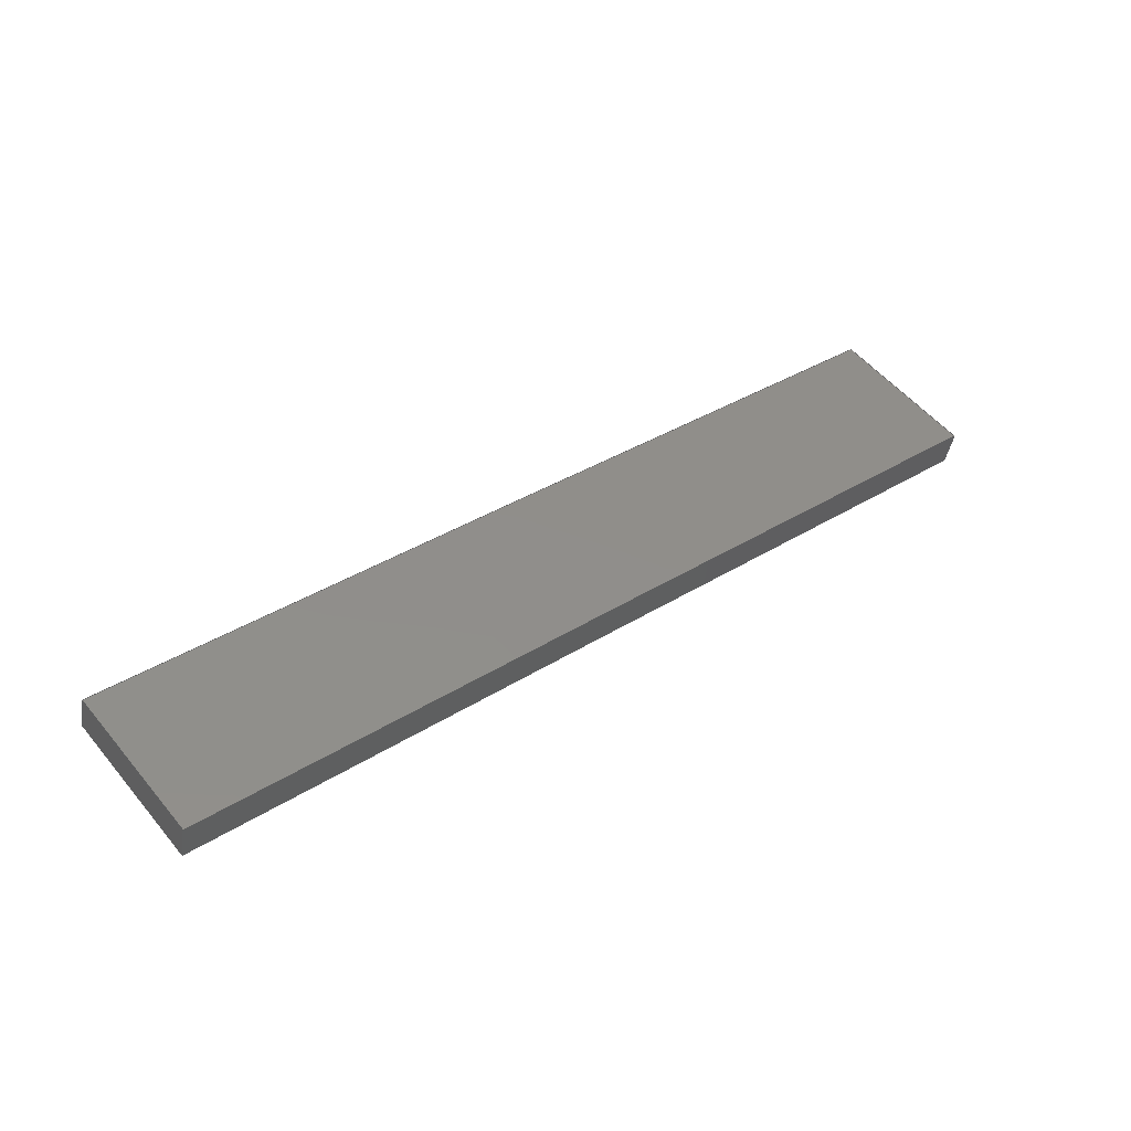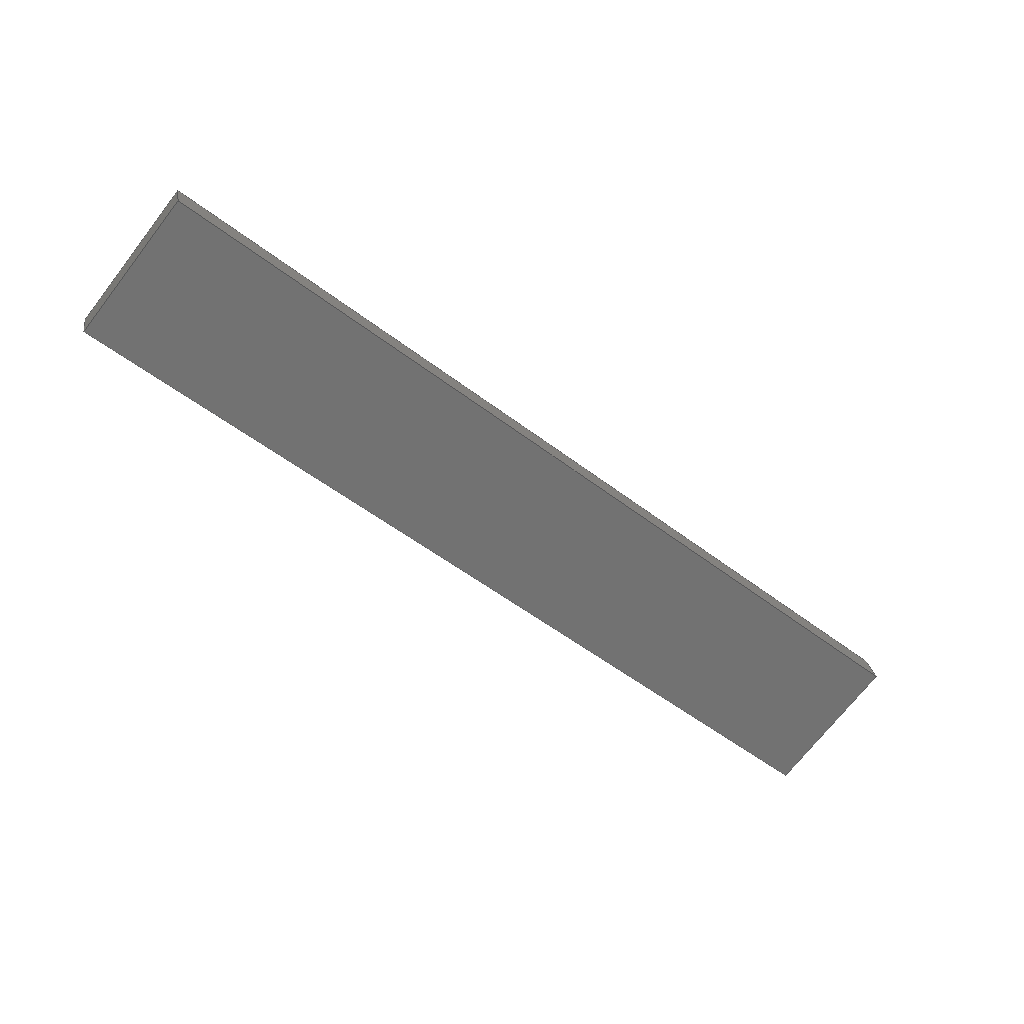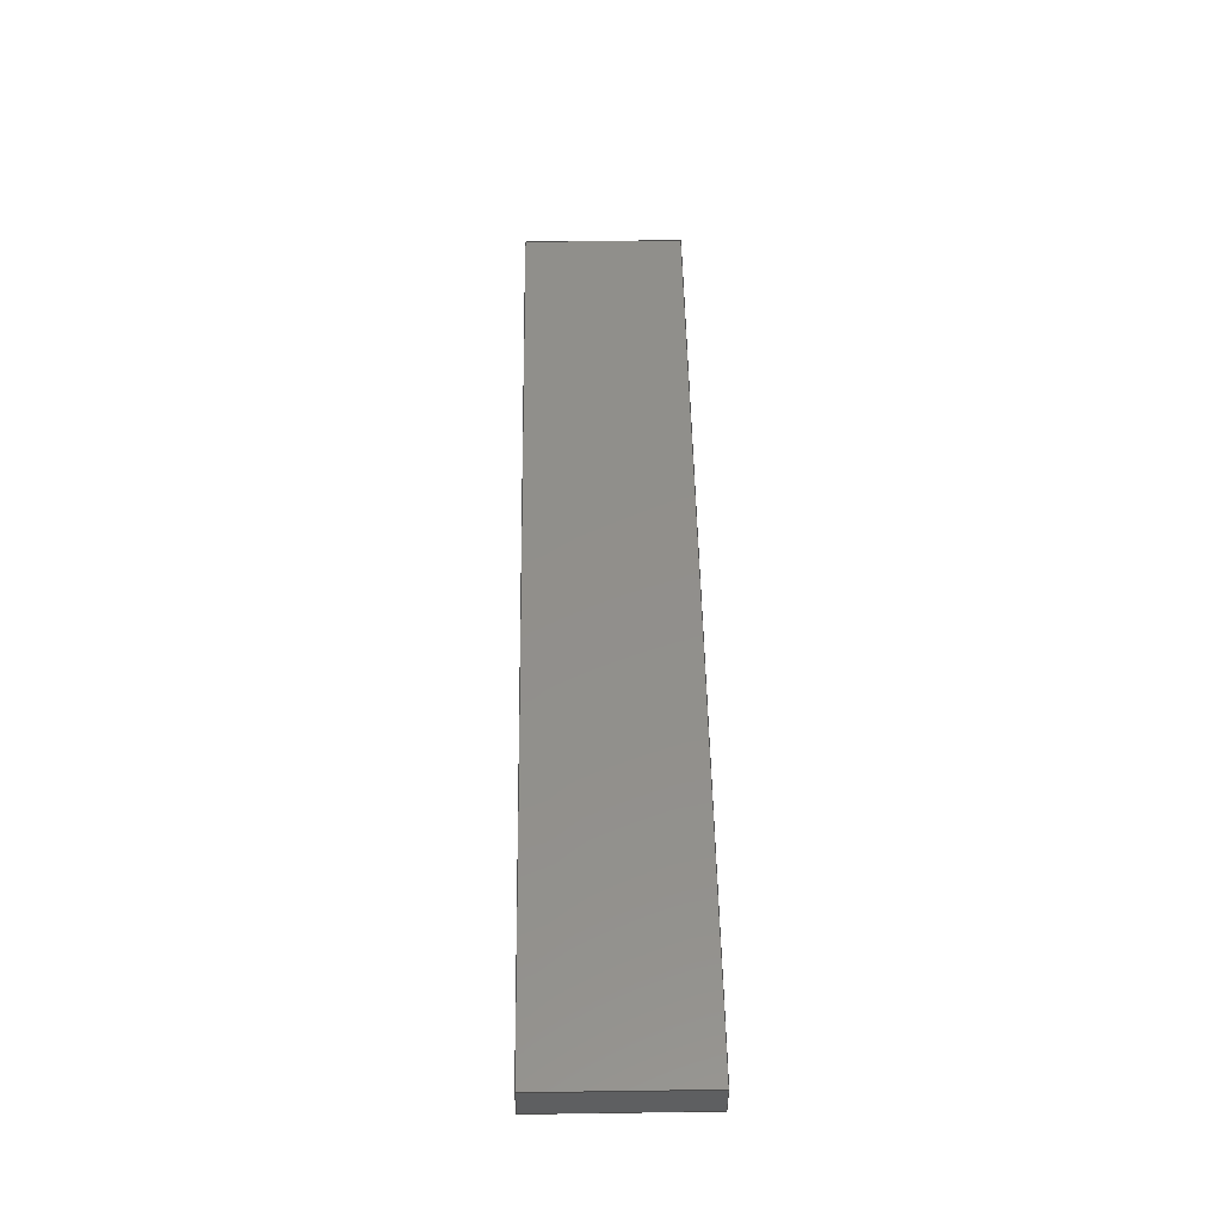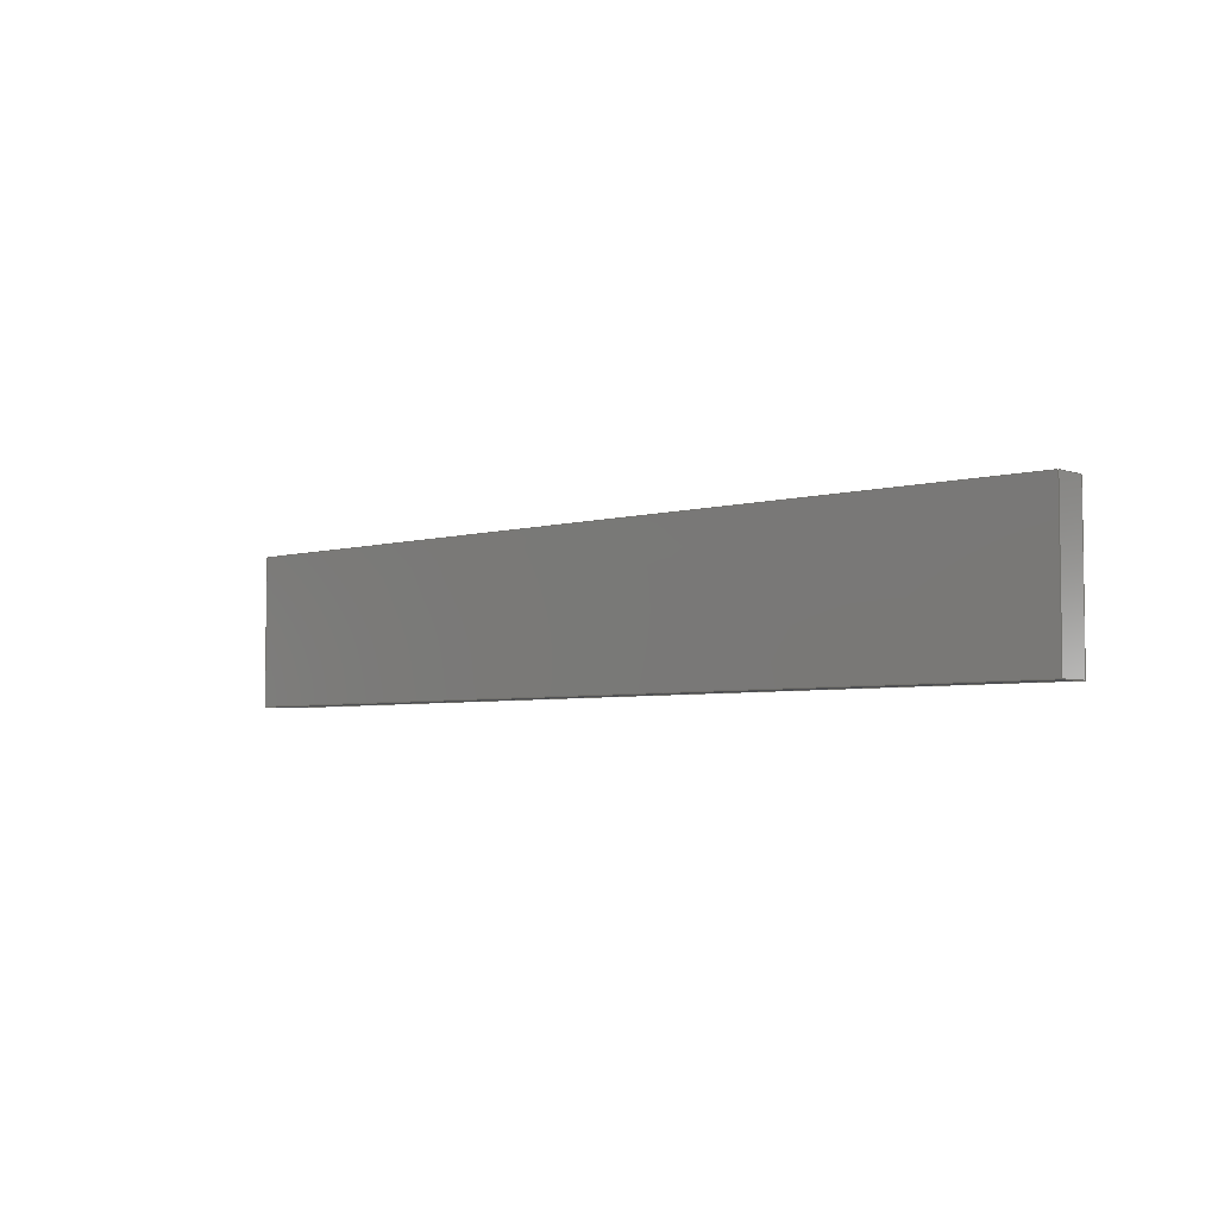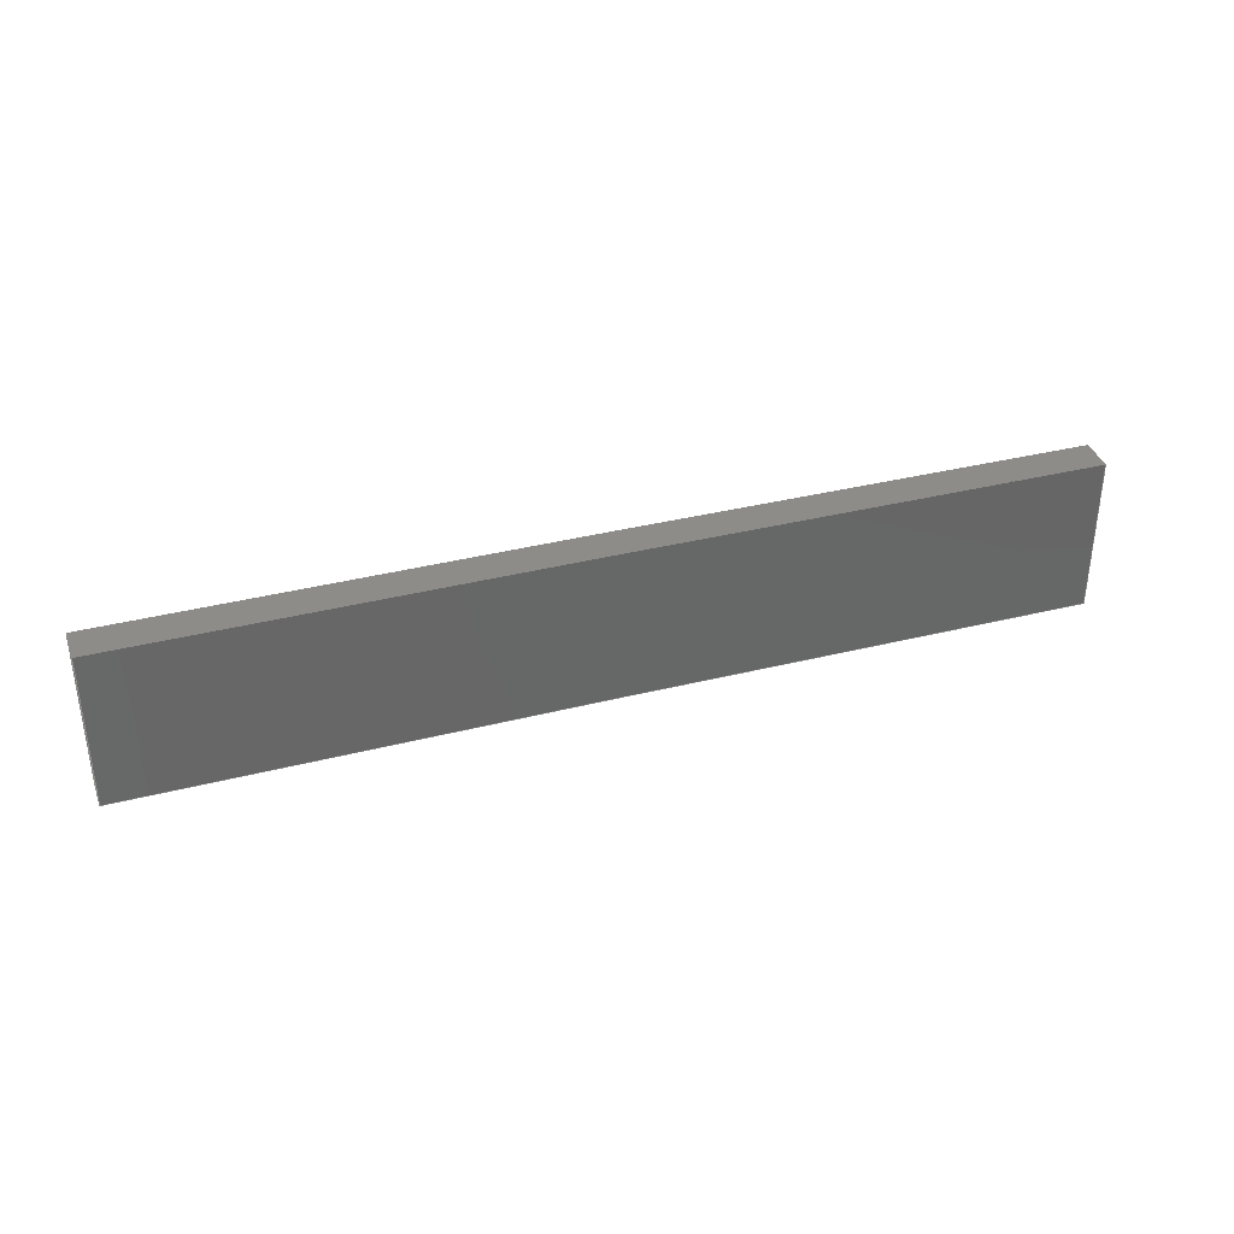
<metadata>
{"format":"step","ext":"stp","renderer":"f3d","projection":"perspective","resolution":1024,"background":"white","views":[{"elev":54.0,"azim":-38.8,"up":"+Y"},{"elev":-72.0,"azim":142.0,"up":"+Y"},{"elev":38.5,"azim":89.0,"up":"+Y"},{"elev":-4.6,"azim":-150.1,"up":"+Z"},{"elev":35.6,"azim":-30.8,"up":"+Z"}]}
</metadata>
<code>
ISO-10303-21;
DATA;
#1=PRODUCT('F10_Skin_Mid_Top_Balsa_2mm','','',(#2)) ;
#2=PRODUCT_CONTEXT(' ',#3,'mechanical') ;
#3=APPLICATION_CONTEXT('managed model based 3d engineering') ;
#4=PRODUCT_DEFINITION('',' ',#205,#5) ;
#5=PRODUCT_DEFINITION_CONTEXT('part definition',#3,' ') ;
#6=PRODUCT_DEFINITION_SHAPE(' ',' ',#4) ;
#7=MECHANICAL_DESIGN_GEOMETRIC_PRESENTATION_REPRESENTATION(' ',(#78),#212) ;
#8=PRODUCT_CATEGORY('part','specification') ;
#9=SHAPE_REPRESENTATION(' ',(#114),#212) ;
#10=CARTESIAN_POINT(' ',(0,0,0)) ;
#11=CARTESIAN_POINT('Control Point',(443.8,18.33,0)) ;
#12=CARTESIAN_POINT('Control Point',(453.5,16.29,0)) ;
#13=CARTESIAN_POINT('Control Point',(463.2,14.21,0)) ;
#14=CARTESIAN_POINT('Control Point',(472.9,12.1,0)) ;
#15=CARTESIAN_POINT('Control Point',(483.4,9.78,0)) ;
#16=CARTESIAN_POINT('Control Point',(493.9,7.437,0)) ;
#17=CARTESIAN_POINT('Control Point',(494.8,7.258,0)) ;
#18=CARTESIAN_POINT('Control Point',(495.6,7.078,0)) ;
#19=CARTESIAN_POINT('Control Point',(496.4,6.899,0)) ;
#20=CARTESIAN_POINT('Line Origine',(443.8,18.33,4.5)) ;
#21=CARTESIAN_POINT('Vertex',(443.8,18.33,0)) ;
#22=CARTESIAN_POINT('Vertex',(443.8,18.33,9)) ;
#23=CARTESIAN_POINT('Control Point',(443.8,18.33,0)) ;
#24=CARTESIAN_POINT('Control Point',(453.5,16.29,0)) ;
#25=CARTESIAN_POINT('Control Point',(463.2,14.21,0)) ;
#26=CARTESIAN_POINT('Control Point',(472.9,12.1,0)) ;
#27=CARTESIAN_POINT('Control Point',(483.4,9.78,0)) ;
#28=CARTESIAN_POINT('Control Point',(493.9,7.437,0)) ;
#29=CARTESIAN_POINT('Control Point',(494.8,7.258,0)) ;
#30=CARTESIAN_POINT('Control Point',(495.6,7.078,0)) ;
#31=CARTESIAN_POINT('Control Point',(496.4,6.899,0)) ;
#32=CARTESIAN_POINT('Vertex',(496.4,6.899,0)) ;
#33=CARTESIAN_POINT('Line Origine',(496.4,6.899,4.5)) ;
#34=CARTESIAN_POINT('Vertex',(496.4,6.899,9)) ;
#35=CARTESIAN_POINT('Control Point',(443.8,18.33,9)) ;
#36=CARTESIAN_POINT('Control Point',(453.5,16.29,9)) ;
#37=CARTESIAN_POINT('Control Point',(463.2,14.21,9)) ;
#38=CARTESIAN_POINT('Control Point',(472.9,12.1,9)) ;
#39=CARTESIAN_POINT('Control Point',(483.4,9.78,9)) ;
#40=CARTESIAN_POINT('Control Point',(493.9,7.437,9)) ;
#41=CARTESIAN_POINT('Control Point',(494.8,7.258,9)) ;
#42=CARTESIAN_POINT('Control Point',(495.6,7.078,9)) ;
#43=CARTESIAN_POINT('Control Point',(496.4,6.899,9)) ;
#44=CARTESIAN_POINT('Axis2P3D Location',(496.4,6.899,0)) ;
#45=CARTESIAN_POINT('Line Origine',(496.6,7.875,0)) ;
#46=CARTESIAN_POINT('Vertex',(496.8,8.85,0)) ;
#47=CARTESIAN_POINT('Line Origine',(496.8,8.85,4.5)) ;
#48=CARTESIAN_POINT('Vertex',(496.8,8.85,9)) ;
#49=CARTESIAN_POINT('Line Origine',(496.6,7.875,9)) ;
#50=CARTESIAN_POINT('Control Point',(496.8,8.85,0)) ;
#51=CARTESIAN_POINT('Control Point',(486.5,11.15,0)) ;
#52=CARTESIAN_POINT('Control Point',(476.1,13.45,0)) ;
#53=CARTESIAN_POINT('Control Point',(465.5,15.76,0)) ;
#54=CARTESIAN_POINT('Control Point',(454.9,18.04,0)) ;
#55=CARTESIAN_POINT('Control Point',(444.2,20.29,0)) ;
#56=CARTESIAN_POINT('Control Point',(496.8,8.85,0)) ;
#57=CARTESIAN_POINT('Control Point',(486.5,11.15,0)) ;
#58=CARTESIAN_POINT('Control Point',(476.1,13.45,0)) ;
#59=CARTESIAN_POINT('Control Point',(465.5,15.76,0)) ;
#60=CARTESIAN_POINT('Control Point',(454.9,18.04,0)) ;
#61=CARTESIAN_POINT('Control Point',(444.2,20.29,0)) ;
#62=CARTESIAN_POINT('Vertex',(444.2,20.29,0)) ;
#63=CARTESIAN_POINT('Line Origine',(444.2,20.29,4.5)) ;
#64=CARTESIAN_POINT('Vertex',(444.2,20.29,9)) ;
#65=CARTESIAN_POINT('Control Point',(496.8,8.85,9)) ;
#66=CARTESIAN_POINT('Control Point',(486.5,11.15,9)) ;
#67=CARTESIAN_POINT('Control Point',(476.1,13.45,9)) ;
#68=CARTESIAN_POINT('Control Point',(465.5,15.76,9)) ;
#69=CARTESIAN_POINT('Control Point',(454.9,18.04,9)) ;
#70=CARTESIAN_POINT('Control Point',(444.2,20.29,9)) ;
#71=CARTESIAN_POINT('Axis2P3D Location',(443.8,18.33,0)) ;
#72=CARTESIAN_POINT('Line Origine',(444,19.31,0)) ;
#73=CARTESIAN_POINT('Line Origine',(444,19.31,9)) ;
#74=CARTESIAN_POINT('Axis2P3D Location',(0,0,0)) ;
#75=CARTESIAN_POINT('Axis2P3D Location',(0,0,9)) ;
#76=PRODUCT_RELATED_PRODUCT_CATEGORY('part',$,(#1)) ;
#77=UNCERTAINTY_MEASURE_WITH_UNIT(LENGTH_MEASURE(0.005),#209,'distance_accuracy_value','CONFUSED CURVE UNCERTAINTY') ;
#78=STYLED_ITEM(' ',(#79),#174) ;
#79=PRESENTATION_STYLE_ASSIGNMENT((#80)) ;
#80=SURFACE_STYLE_USAGE(.BOTH.,#81) ;
#81=SURFACE_SIDE_STYLE(' ',(#82)) ;
#82=SURFACE_STYLE_FILL_AREA(#83) ;
#83=FILL_AREA_STYLE(' ',(#84)) ;
#84=FILL_AREA_STYLE_COLOUR(' ',#197) ;
#85=VECTOR('Extrusion Surface Vector',#95,1) ;
#86=VECTOR('Line Direction',#96,1) ;
#87=VECTOR('Line Direction',#97,1) ;
#88=VECTOR('Line Direction',#100,1) ;
#89=VECTOR('Line Direction',#101,1) ;
#90=VECTOR('Line Direction',#102,1) ;
#91=VECTOR('Extrusion Surface Vector',#103,1) ;
#92=VECTOR('Line Direction',#104,1) ;
#93=VECTOR('Line Direction',#107,1) ;
#94=VECTOR('Line Direction',#108,1) ;
#95=DIRECTION('Vector Direction',(0,0,1)) ;
#96=DIRECTION('Vector Direction',(0,0,1)) ;
#97=DIRECTION('Vector Direction',(0,0,1)) ;
#98=DIRECTION('Axis2P3D Direction',(0.9759,-0.2183,0)) ;
#99=DIRECTION('Axis2P3D XDirection',(0.2183,0.9759,0)) ;
#100=DIRECTION('Vector Direction',(0.2183,0.9759,0)) ;
#101=DIRECTION('Vector Direction',(0,0,1)) ;
#102=DIRECTION('Vector Direction',(0.2183,0.9759,0)) ;
#103=DIRECTION('Vector Direction',(0,0,1)) ;
#104=DIRECTION('Vector Direction',(0,0,1)) ;
#105=DIRECTION('Axis2P3D Direction',(0.9787,-0.2054,0)) ;
#106=DIRECTION('Axis2P3D XDirection',(0.2054,0.9787,0)) ;
#107=DIRECTION('Vector Direction',(0.2054,0.9787,0)) ;
#108=DIRECTION('Vector Direction',(0.2054,0.9787,0)) ;
#109=DIRECTION('Axis2P3D Direction',(0,0,1)) ;
#110=DIRECTION('Axis2P3D XDirection',(1,0,0)) ;
#111=DIRECTION('Axis2P3D Direction',(0,0,1)) ;
#112=DIRECTION('Axis2P3D XDirection',(1,0,0)) ;
#113=SHAPE_REPRESENTATION_RELATIONSHIP(' ',' ',#9,#183) ;
#114=AXIS2_PLACEMENT_3D(' ',#10,$,$) ;
#115=AXIS2_PLACEMENT_3D('Plane Axis2P3D',#44,#98,#99) ;
#116=AXIS2_PLACEMENT_3D('Plane Axis2P3D',#71,#105,#106) ;
#117=AXIS2_PLACEMENT_3D('Plane Axis2P3D',#74,#109,#110) ;
#118=AXIS2_PLACEMENT_3D('Plane Axis2P3D',#75,#111,#112) ;
#119=LINE('Line',#20,#86) ;
#120=LINE('Line',#33,#87) ;
#121=LINE('Line',#45,#88) ;
#122=LINE('Line',#47,#89) ;
#123=LINE('Line',#49,#90) ;
#124=LINE('Line',#63,#92) ;
#125=LINE('Line',#72,#93) ;
#126=LINE('Line',#73,#94) ;
#127=PLANE('',#115) ;
#128=PLANE('',#116) ;
#129=PLANE('',#117) ;
#130=PLANE('',#118) ;
#131=EDGE_CURVE('',#175,#176,#119,.T.) ;
#132=EDGE_CURVE('',#175,#177,#192,.T.) ;
#133=EDGE_CURVE('',#177,#178,#120,.T.) ;
#134=EDGE_CURVE('',#176,#178,#193,.T.) ;
#135=EDGE_CURVE('',#177,#179,#121,.T.) ;
#136=EDGE_CURVE('',#179,#180,#122,.T.) ;
#137=EDGE_CURVE('',#178,#180,#123,.T.) ;
#138=EDGE_CURVE('',#179,#181,#195,.T.) ;
#139=EDGE_CURVE('',#181,#182,#124,.T.) ;
#140=EDGE_CURVE('',#180,#182,#196,.T.) ;
#141=EDGE_CURVE('',#181,#175,#125,.F.) ;
#142=EDGE_CURVE('',#182,#176,#126,.F.) ;
#143=CLOSED_SHELL('Closed Shell',(#184,#185,#186,#187,#188,#189)) ;
#144=ORIENTED_EDGE('',*,*,#131,.F.) ;
#145=ORIENTED_EDGE('',*,*,#132,.T.) ;
#146=ORIENTED_EDGE('',*,*,#133,.T.) ;
#147=ORIENTED_EDGE('',*,*,#134,.F.) ;
#148=ORIENTED_EDGE('',*,*,#133,.F.) ;
#149=ORIENTED_EDGE('',*,*,#135,.T.) ;
#150=ORIENTED_EDGE('',*,*,#136,.T.) ;
#151=ORIENTED_EDGE('',*,*,#137,.F.) ;
#152=ORIENTED_EDGE('',*,*,#136,.F.) ;
#153=ORIENTED_EDGE('',*,*,#138,.T.) ;
#154=ORIENTED_EDGE('',*,*,#139,.T.) ;
#155=ORIENTED_EDGE('',*,*,#140,.F.) ;
#156=ORIENTED_EDGE('',*,*,#139,.F.) ;
#157=ORIENTED_EDGE('',*,*,#141,.T.) ;
#158=ORIENTED_EDGE('',*,*,#131,.T.) ;
#159=ORIENTED_EDGE('',*,*,#142,.F.) ;
#160=ORIENTED_EDGE('',*,*,#141,.F.) ;
#161=ORIENTED_EDGE('',*,*,#138,.F.) ;
#162=ORIENTED_EDGE('',*,*,#135,.F.) ;
#163=ORIENTED_EDGE('',*,*,#132,.F.) ;
#164=ORIENTED_EDGE('',*,*,#134,.T.) ;
#165=ORIENTED_EDGE('',*,*,#137,.T.) ;
#166=ORIENTED_EDGE('',*,*,#140,.T.) ;
#167=ORIENTED_EDGE('',*,*,#142,.T.) ;
#168=EDGE_LOOP('',(#144,#145,#146,#147)) ;
#169=EDGE_LOOP('',(#148,#149,#150,#151)) ;
#170=EDGE_LOOP('',(#152,#153,#154,#155)) ;
#171=EDGE_LOOP('',(#156,#157,#158,#159)) ;
#172=EDGE_LOOP('',(#160,#161,#162,#163)) ;
#173=EDGE_LOOP('',(#164,#165,#166,#167)) ;
#174=MANIFOLD_SOLID_BREP('PartBody',#143) ;
#175=VERTEX_POINT('',#21) ;
#176=VERTEX_POINT('',#22) ;
#177=VERTEX_POINT('',#32) ;
#178=VERTEX_POINT('',#34) ;
#179=VERTEX_POINT('',#46) ;
#180=VERTEX_POINT('',#48) ;
#181=VERTEX_POINT('',#62) ;
#182=VERTEX_POINT('',#64) ;
#183=ADVANCED_BREP_SHAPE_REPRESENTATION('NONE',(#174),#212) ;
#184=ADVANCED_FACE('PartBody',(#198),#207,.T.) ;
#185=ADVANCED_FACE('PartBody',(#199),#127,.T.) ;
#186=ADVANCED_FACE('PartBody',(#200),#208,.T.) ;
#187=ADVANCED_FACE('PartBody',(#201),#128,.F.) ;
#188=ADVANCED_FACE('PartBody',(#202),#129,.F.) ;
#189=ADVANCED_FACE('PartBody',(#203),#130,.T.) ;
#190=APPLICATION_PROTOCOL_DEFINITION('international standard','ap242_managed_model_based_3d_engineering',2014,#3) ;
#191=B_SPLINE_CURVE_WITH_KNOTS('',5,(#11,#12,#13,#14,#15,#16,#17,#18,#19),.UNSPECIFIED.,.F.,.U.,(6,3,6),(0,49.71,53.82),.UNSPECIFIED.) ;
#192=B_SPLINE_CURVE_WITH_KNOTS('',5,(#23,#24,#25,#26,#27,#28,#29,#30,#31),.UNSPECIFIED.,.F.,.U.,(6,3,6),(5.001e+05,5.001e+05,5.001e+05),.UNSPECIFIED.) ;
#193=B_SPLINE_CURVE_WITH_KNOTS('',5,(#35,#36,#37,#38,#39,#40,#41,#42,#43),.UNSPECIFIED.,.F.,.U.,(6,3,6),(5.001e+05,5.001e+05,5.001e+05),.UNSPECIFIED.) ;
#194=B_SPLINE_CURVE_WITH_KNOTS('',5,(#50,#51,#52,#53,#54,#55),.UNSPECIFIED.,.F.,.U.,(6,6),(0,53.85),.UNSPECIFIED.) ;
#195=B_SPLINE_CURVE_WITH_KNOTS('',5,(#56,#57,#58,#59,#60,#61),.UNSPECIFIED.,.F.,.U.,(6,6),(5e+05,5e+05),.UNSPECIFIED.) ;
#196=B_SPLINE_CURVE_WITH_KNOTS('',5,(#65,#66,#67,#68,#69,#70),.UNSPECIFIED.,.F.,.U.,(6,6),(5e+05,5e+05),.UNSPECIFIED.) ;
#197=COLOUR_RGB('Colour',0.8235,0.8235,1) ;
#198=FACE_OUTER_BOUND('',#168,.T.) ;
#199=FACE_OUTER_BOUND('',#169,.T.) ;
#200=FACE_OUTER_BOUND('',#170,.T.) ;
#201=FACE_OUTER_BOUND('',#171,.T.) ;
#202=FACE_OUTER_BOUND('',#172,.T.) ;
#203=FACE_OUTER_BOUND('',#173,.T.) ;
#204=PRODUCT_CATEGORY_RELATIONSHIP(' ',' ',#8,#76) ;
#205=PRODUCT_DEFINITION_FORMATION_WITH_SPECIFIED_SOURCE('',' ',#1,.NOT_KNOWN.) ;
#206=SHAPE_DEFINITION_REPRESENTATION(#6,#9) ;
#207=SURFACE_OF_LINEAR_EXTRUSION('generated tabulated cylinder',#191,#85) ;
#208=SURFACE_OF_LINEAR_EXTRUSION('generated tabulated cylinder',#194,#91) ;
#209=(LENGTH_UNIT()NAMED_UNIT(*)SI_UNIT(.MILLI.,.METRE.)) ;
#210=(NAMED_UNIT(*)PLANE_ANGLE_UNIT()SI_UNIT($,.RADIAN.)) ;
#211=(NAMED_UNIT(*)SI_UNIT($,.STERADIAN.)SOLID_ANGLE_UNIT()) ;
#212=(GEOMETRIC_REPRESENTATION_CONTEXT(3)GLOBAL_UNCERTAINTY_ASSIGNED_CONTEXT((#77))GLOBAL_UNIT_ASSIGNED_CONTEXT((#209,#210,#211))REPRESENTATION_CONTEXT(' ',' ')) ;
ENDSEC;
END-ISO-10303-21;

</code>
